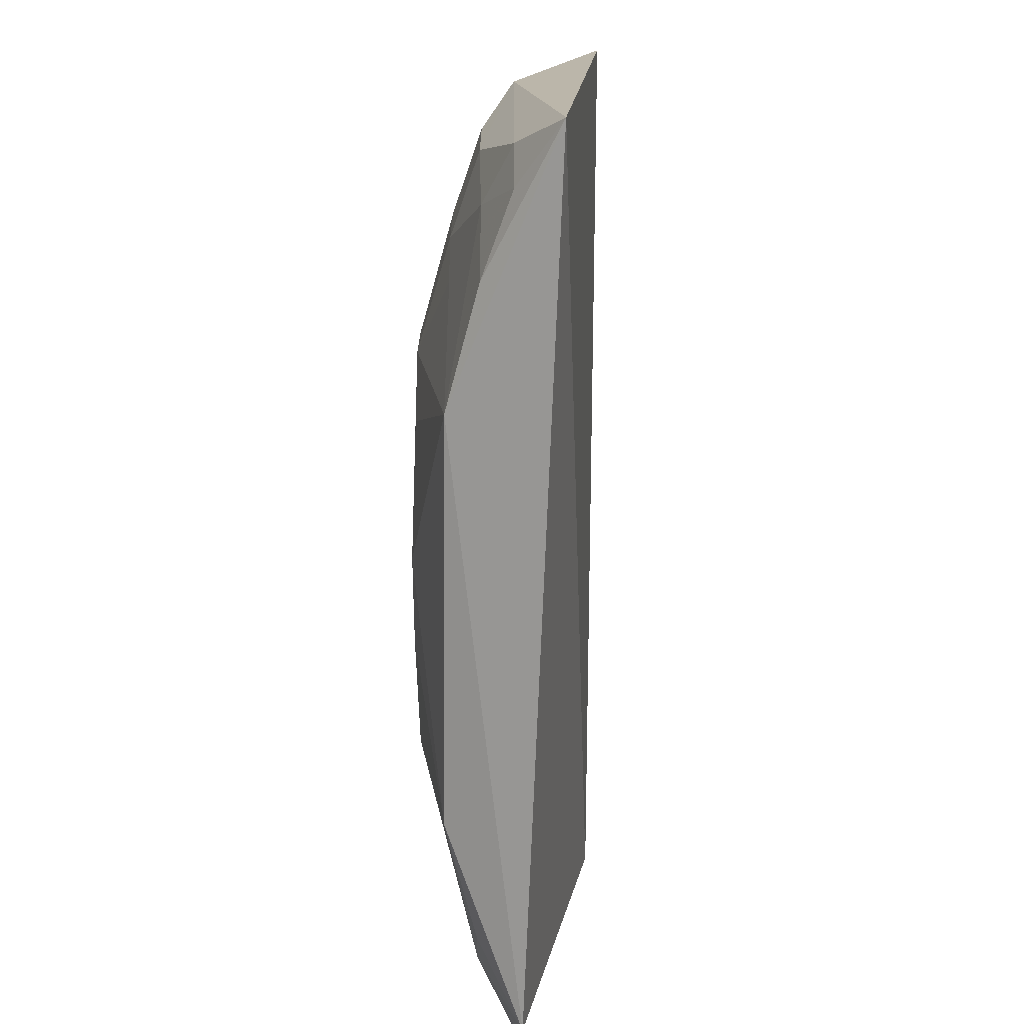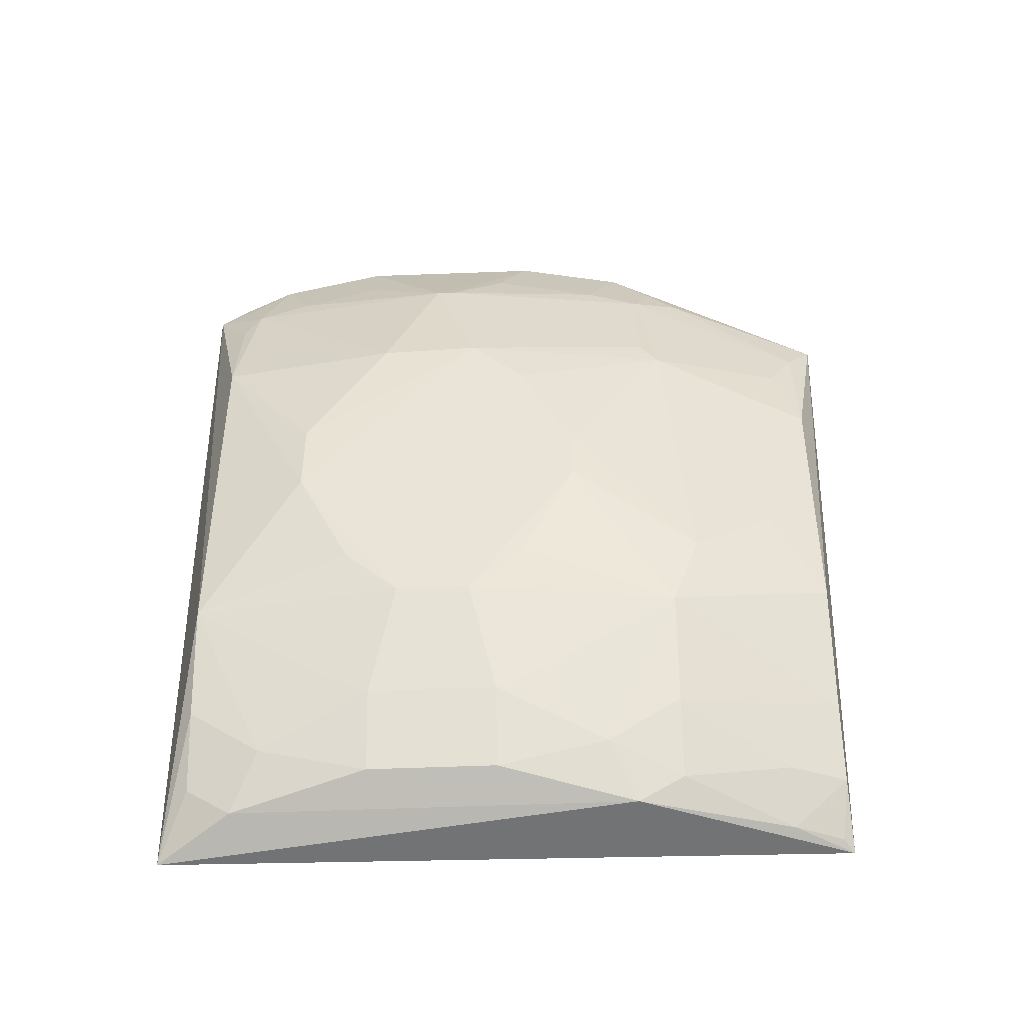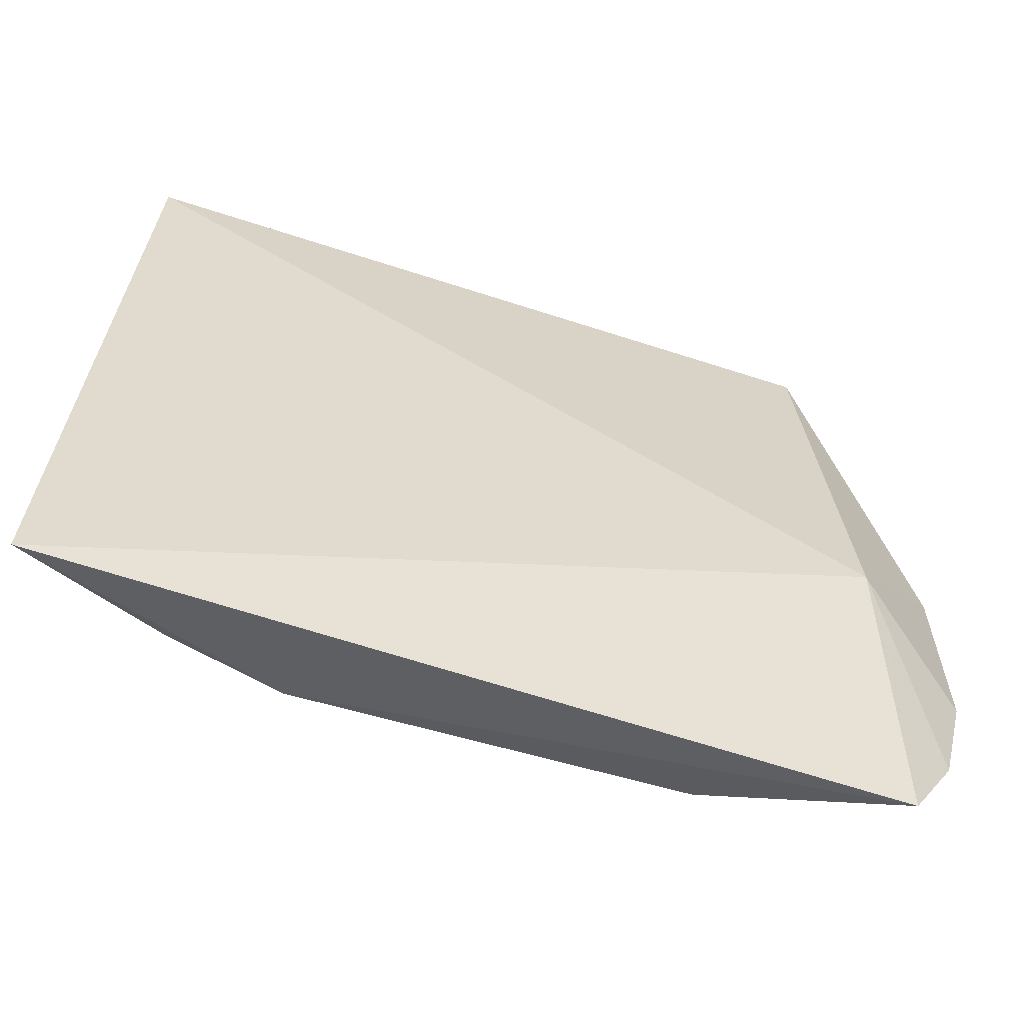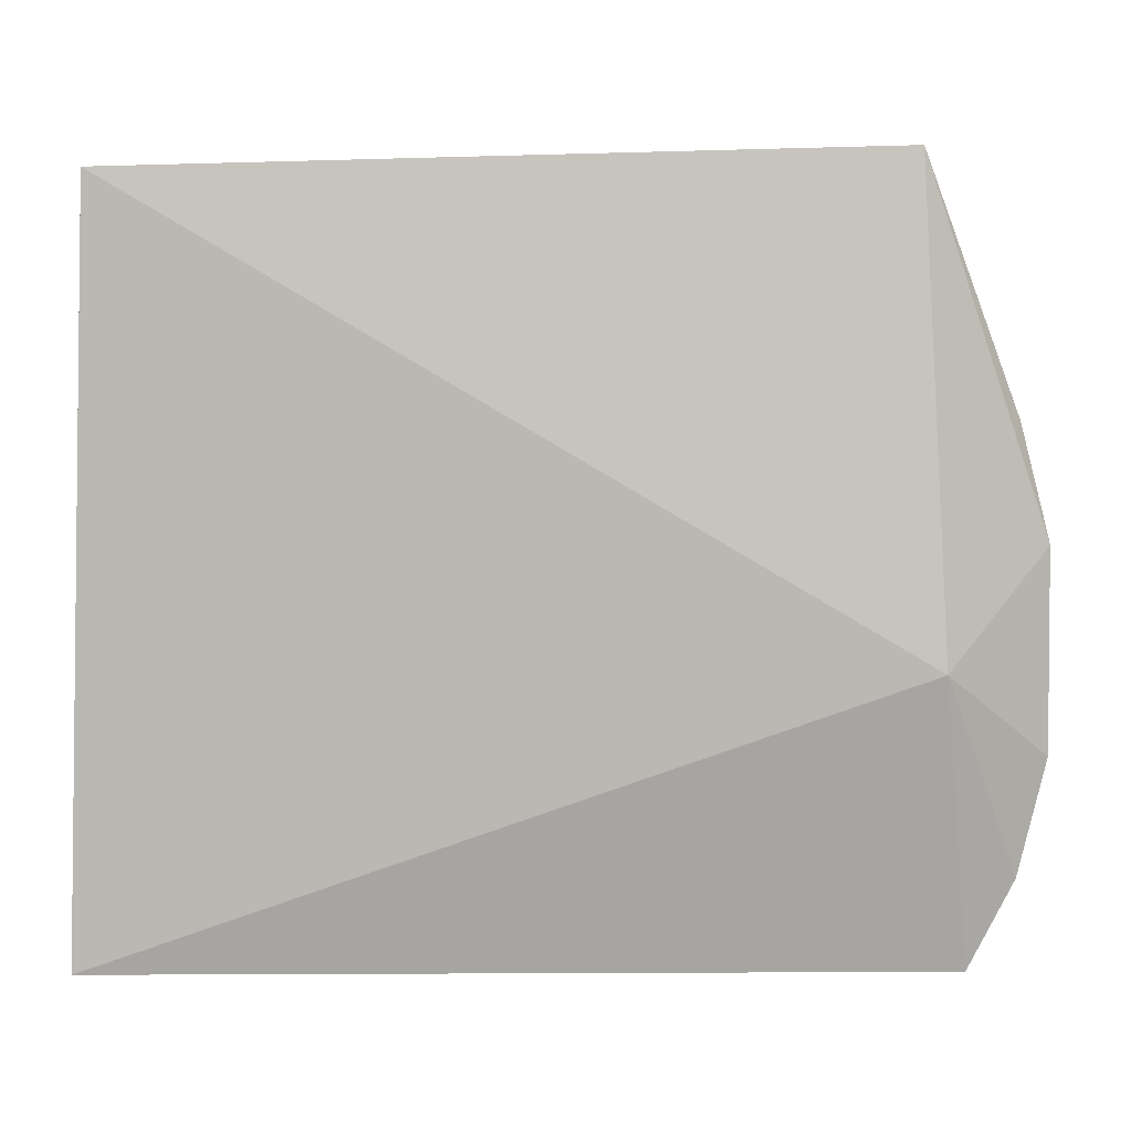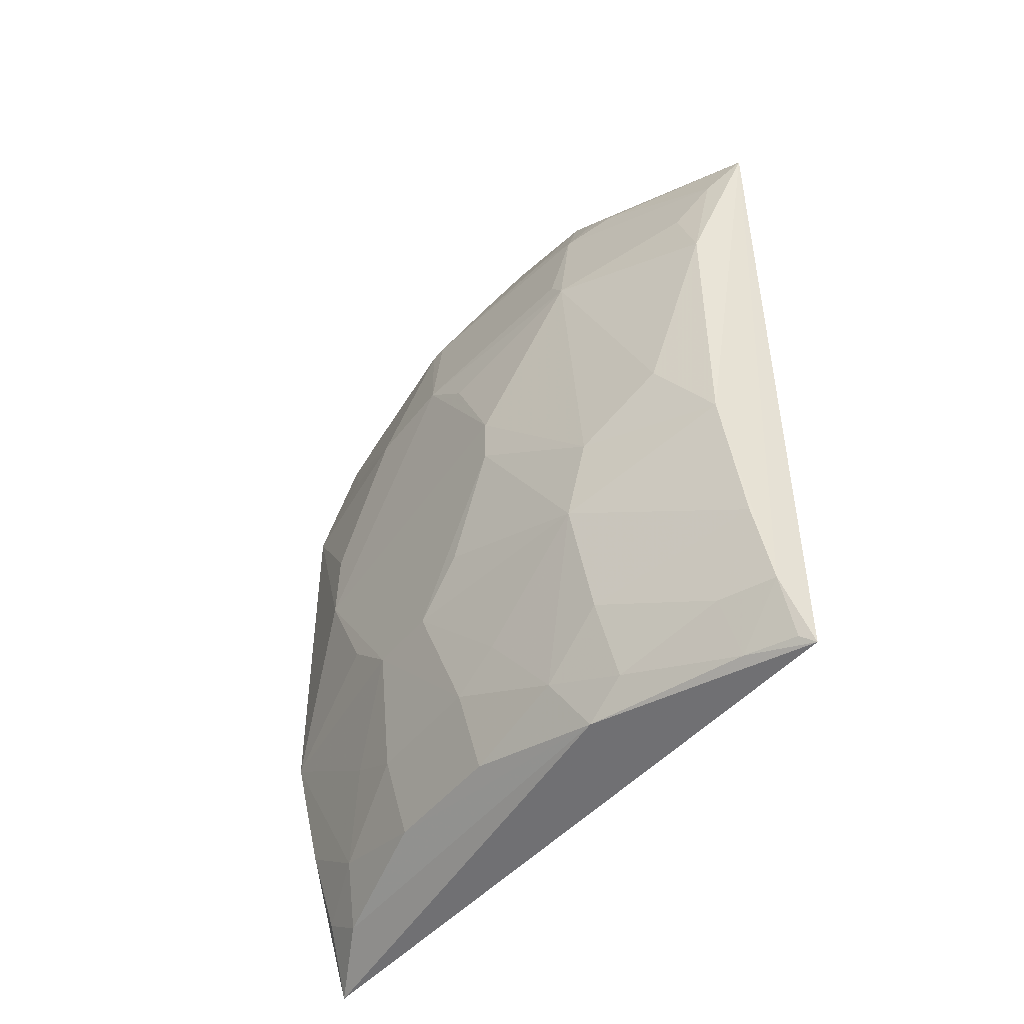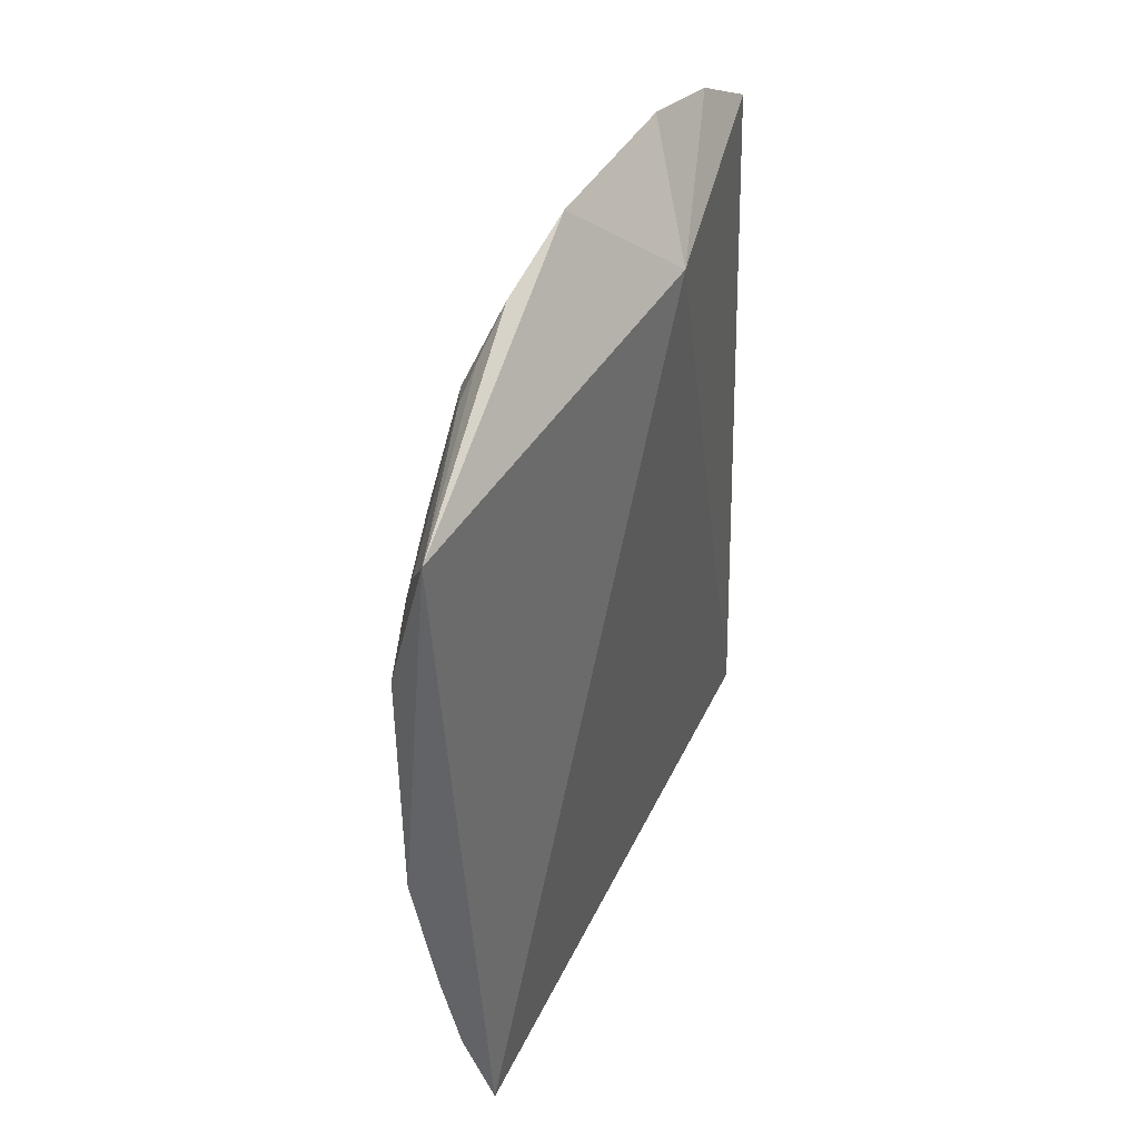
<metadata>
{"format":"obj","ext":"obj","renderer":"f3d","projection":"perspective","resolution":1024,"background":"white","views":[{"elev":-72.3,"azim":179.6,"up":"+Y"},{"elev":-44.2,"azim":92.9,"up":"+Z"},{"elev":-61.9,"azim":-106.4,"up":"+Y"},{"elev":3.7,"azim":-92.5,"up":"+Y"},{"elev":-47.1,"azim":143.5,"up":"+Z"},{"elev":41.1,"azim":-153.1,"up":"+Z"}]}
</metadata>
<code>
v 0.4271 -0.1582 0.227
v 0.4647 -0.1361 -0.07271
v 0.4814 0.02051 0.1302
v 0.4042 0.2433 0.1987
v 0.3851 0.2297 -0.1947
v 0.4314 0.05215 0.2677
v 0.4651 -0.1363 0.1296
v 0.4122 -0.152 -0.2078
v 0.3926 -0.007576 0.2102
v 0.465 0.1368 -0.07275
v 0.4652 -0.005069 0.2056
v 0.4819 -0.08104 0.01457
v 0.4318 -0.05224 0.268
v 0.4503 0.03549 -0.1761
v 0.4341 0.2275 -0.04561
v 0.4493 0.1263 0.2055
v 0.4801 -0.03534 0.1298
v 0.4491 -0.1262 0.2055
v 0.481 0.05072 -0.04596
v 0.4311 -0.1128 0.2525
v 0.434 0.1111 -0.1907
v 0.4489 -0.09588 -0.1603
v 0.4056 0.2278 -0.1601
v 0.465 0.005163 0.2057
v 0.4308 0.1127 0.2522
v 0.4347 0.2278 0.1026
v 0.4809 -0.0809 0.05725
v 0.4492 -0.136 0.19
v 0.4643 -0.09594 0.16
v 0.4819 0.08118 0.04219
v 0.4813 0.02044 -0.07341
v 0.4342 -0.1361 0.2312
v 0.4496 -0.096 0.2167
v 0.434 -0.1111 -0.1907
v 0.449 0.09593 -0.1604
v 0.4183 0.2272 -0.1179
v 0.4039 0.1968 -0.1896
v 0.449 0.1365 -0.1331
v 0.4643 0.1263 0.1448
v 0.436 0.1525 0.2161
v 0.4497 0.09605 0.2165
v 0.4332 0.2121 0.1442
v 0.4498 0.1975 -0.0003197
v 0.4818 0.08116 0.01452
v 0.4646 -0.03534 -0.1336
v 0.4813 -0.0204 -0.07342
v 0.4298 -0.1405 0.2364
v 0.4488 -0.05044 0.2315
v 0.4503 -0.03546 -0.1761
v 0.4489 -0.1358 -0.1331
v 0.4646 0.03538 -0.1336
v 0.434 0.1366 -0.1749
v 0.3917 0.2239 -0.19
v 0.418 0.1968 -0.1594
v 0.4655 0.137 0.1297
v 0.4344 0.1363 0.2309
v 0.4503 0.03553 0.232
v 0.4191 0.2277 0.1748
v 0.4645 0.1519 -0.03058
v 0.4642 -0.0656 -0.1184
v 0.481 -0.05067 -0.0459
v 0.4339 -0.1359 -0.1749
v 0.4643 0.06565 -0.1184
v 0.481 0.05076 0.1027
f 7 1 2
f 8 2 1
f 9 4 5
f 9 6 4
f 9 8 1
f 9 5 8
f 12 7 2
f 13 6 9
f 13 11 6
f 17 3 11
f 18 17 11
f 20 13 9
f 20 9 1
f 21 8 5
f 23 5 4
f 23 4 15
f 24 11 3
f 24 6 11
f 25 4 6
f 26 15 4
f 27 17 7
f 27 7 12
f 27 12 3
f 27 3 17
f 28 18 1
f 28 1 7
f 28 7 18
f 29 18 7
f 29 7 17
f 29 17 18
f 30 3 12
f 31 10 19
f 32 1 18
f 32 18 20
f 33 20 18
f 33 18 11
f 34 8 21
f 35 14 21
f 36 23 15
f 36 15 10
f 37 21 5
f 38 10 35
f 38 36 10
f 39 24 3
f 39 16 24
f 41 24 16
f 41 16 25
f 41 25 6
f 43 15 26
f 44 19 10
f 44 31 19
f 44 30 12
f 46 44 12
f 46 31 44
f 47 32 20
f 47 20 1
f 47 1 32
f 48 33 11
f 48 11 13
f 48 13 20
f 48 20 33
f 49 22 34
f 49 45 22
f 49 34 21
f 49 21 14
f 50 22 2
f 50 2 8
f 51 14 35
f 51 46 45
f 51 31 46
f 51 49 14
f 51 45 49
f 52 21 37
f 52 38 35
f 52 35 21
f 53 37 5
f 53 5 23
f 53 23 37
f 54 23 36
f 54 36 38
f 54 38 52
f 54 52 37
f 54 37 23
f 55 39 3
f 55 43 26
f 55 26 42
f 55 42 16
f 55 16 39
f 56 25 16
f 56 16 40
f 56 40 4
f 56 4 25
f 57 41 6
f 57 6 24
f 57 24 41
f 58 42 26
f 58 26 4
f 58 4 40
f 58 40 16
f 58 16 42
f 59 10 15
f 59 15 43
f 59 44 10
f 59 30 44
f 59 55 30
f 59 43 55
f 60 2 22
f 60 22 45
f 60 46 2
f 60 45 46
f 61 46 12
f 61 12 2
f 61 2 46
f 62 34 22
f 62 22 50
f 62 50 8
f 62 8 34
f 63 51 35
f 63 35 10
f 63 10 31
f 63 31 51
f 64 55 3
f 64 3 30
f 64 30 55

</code>
